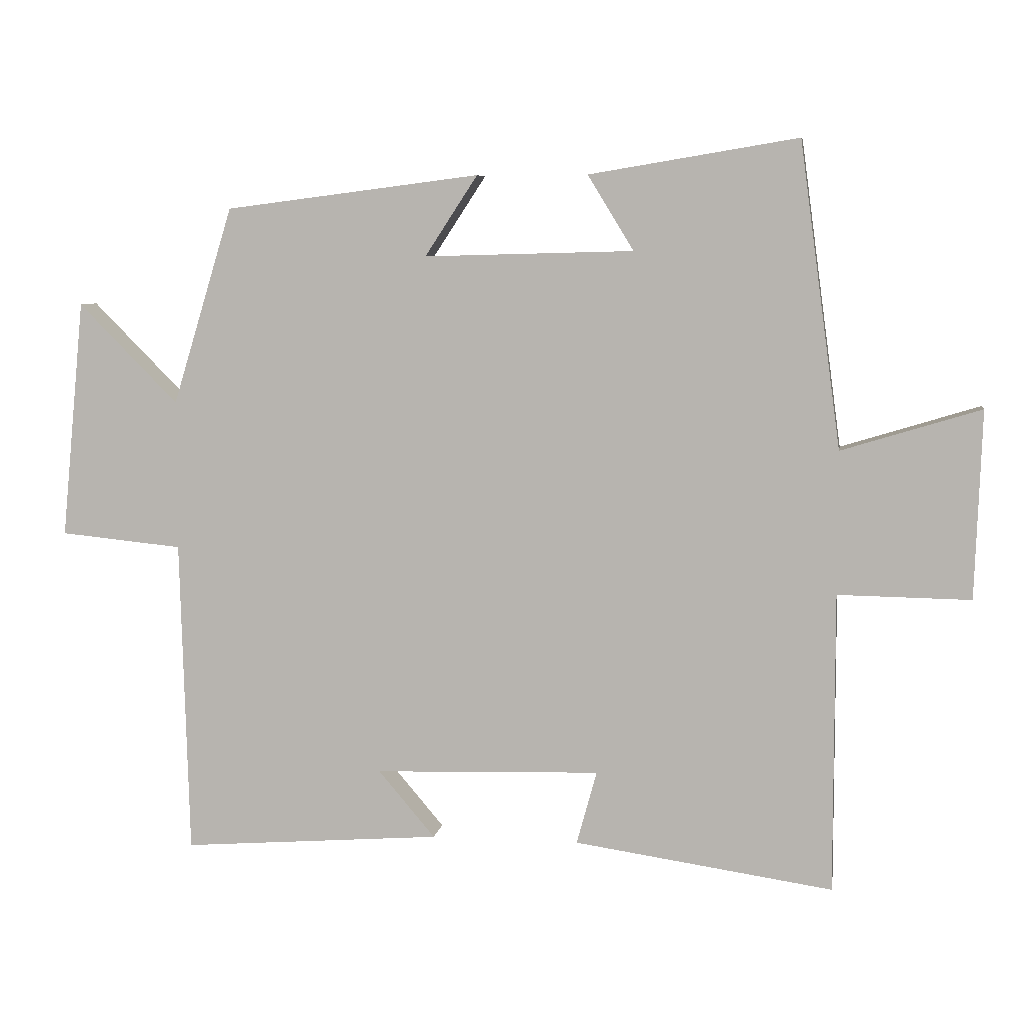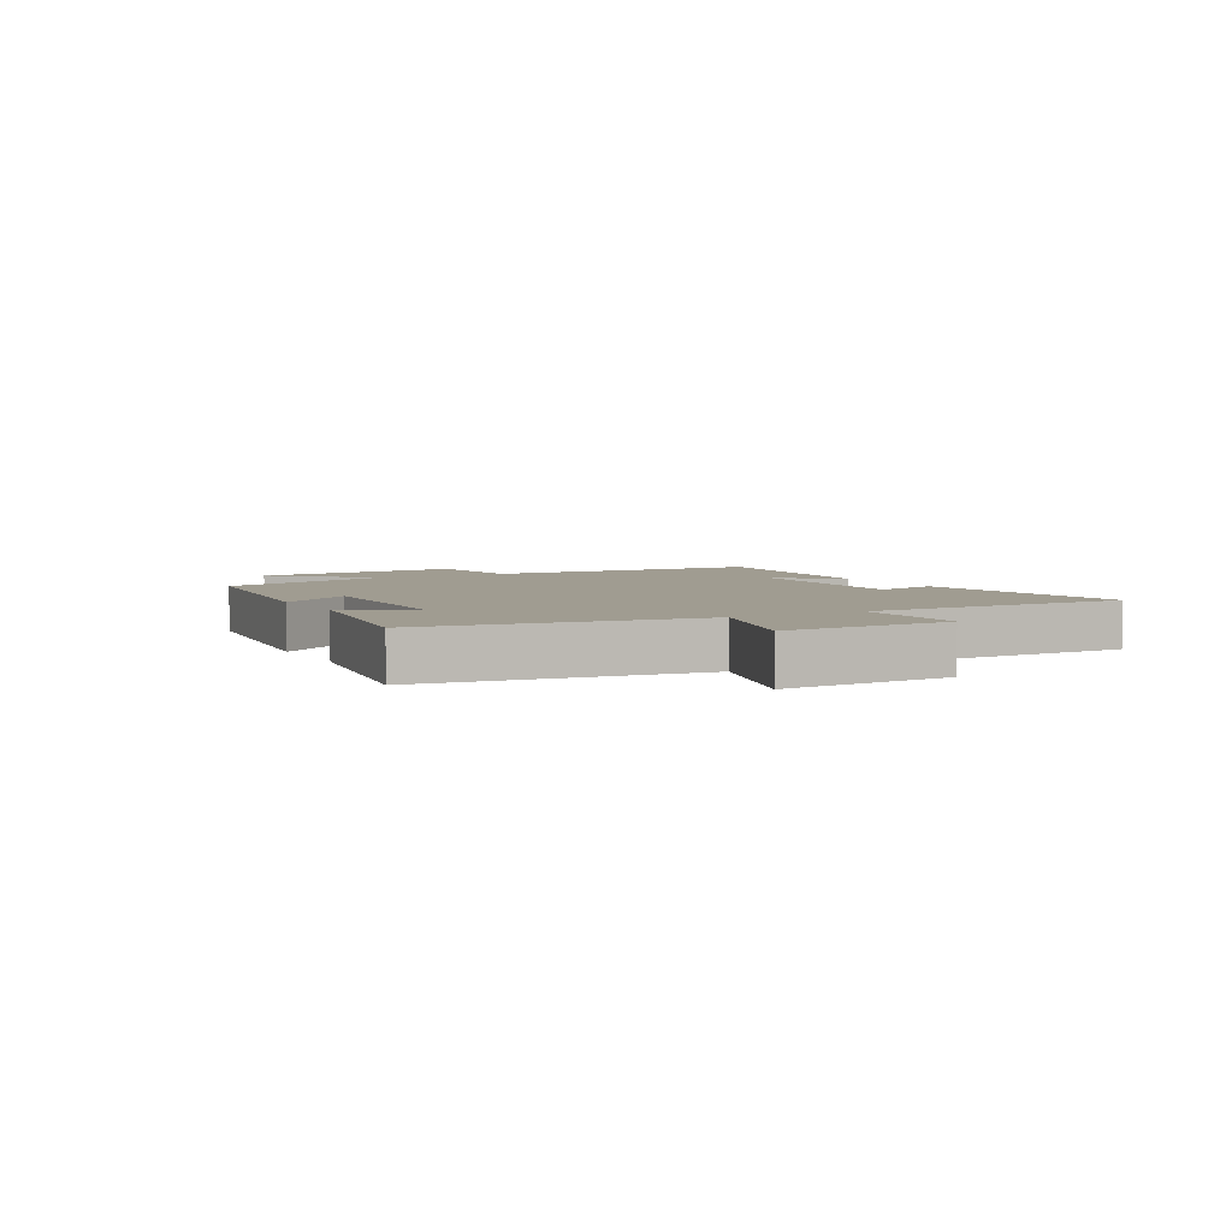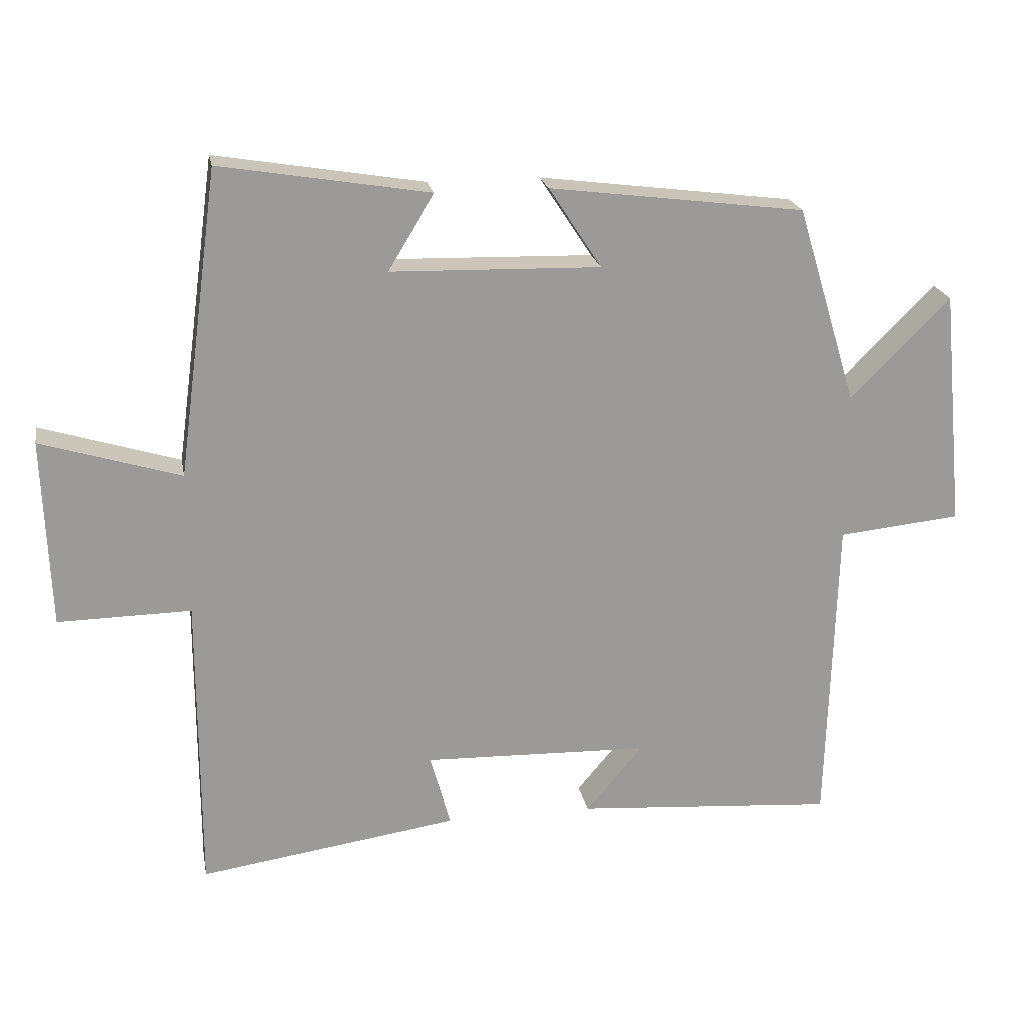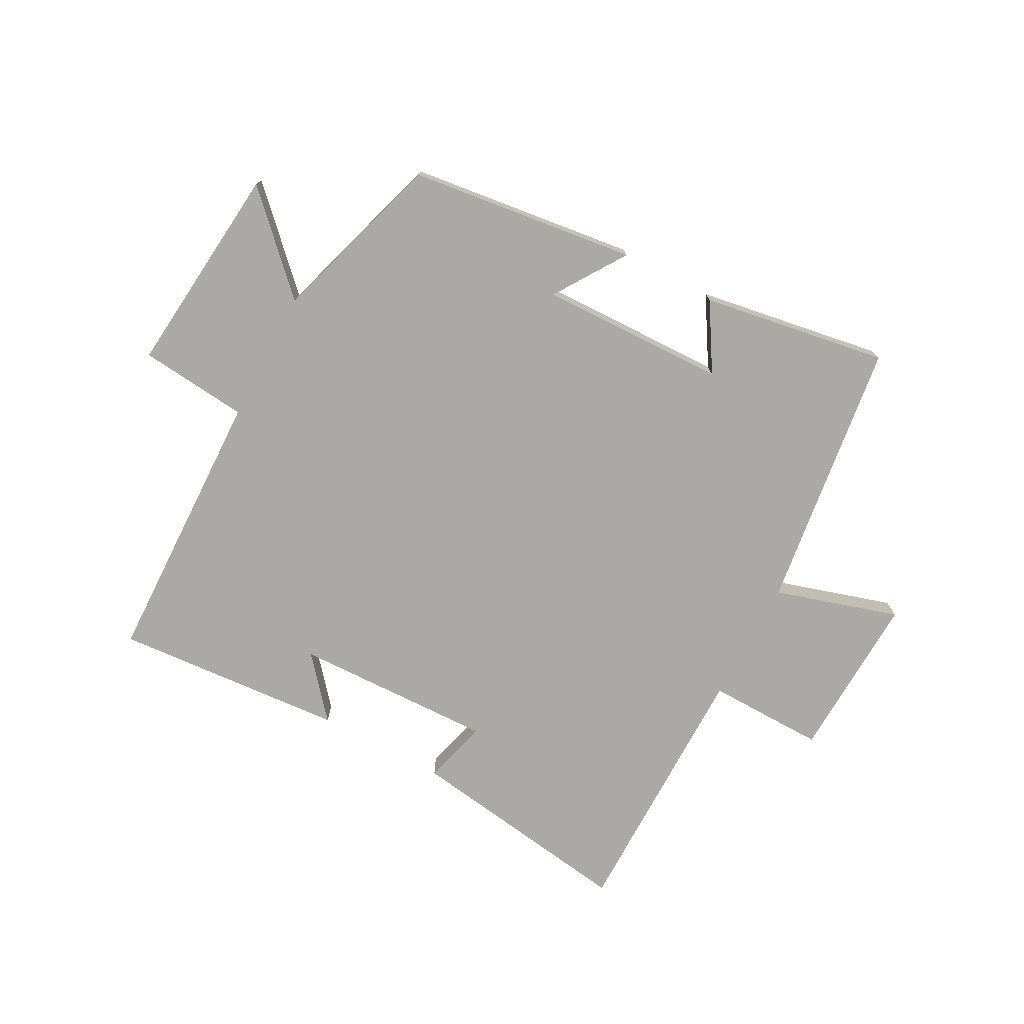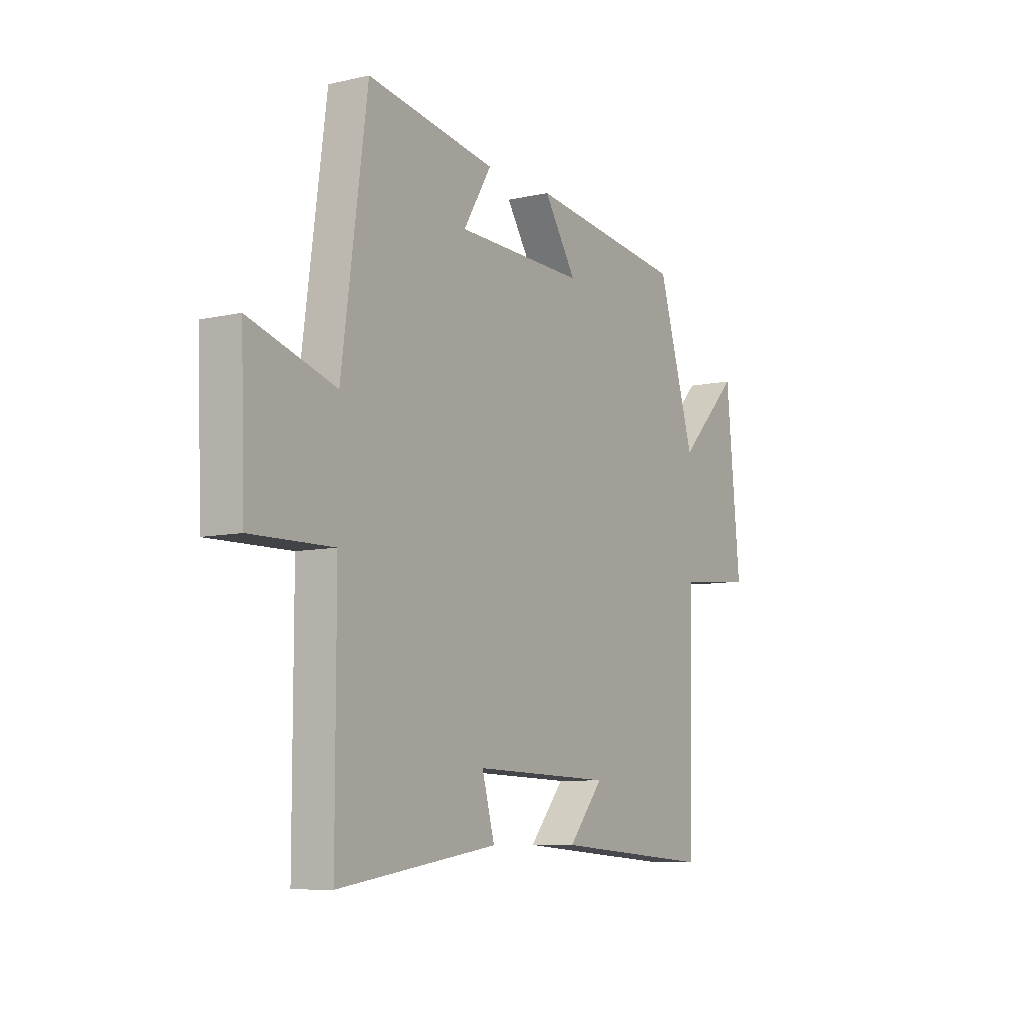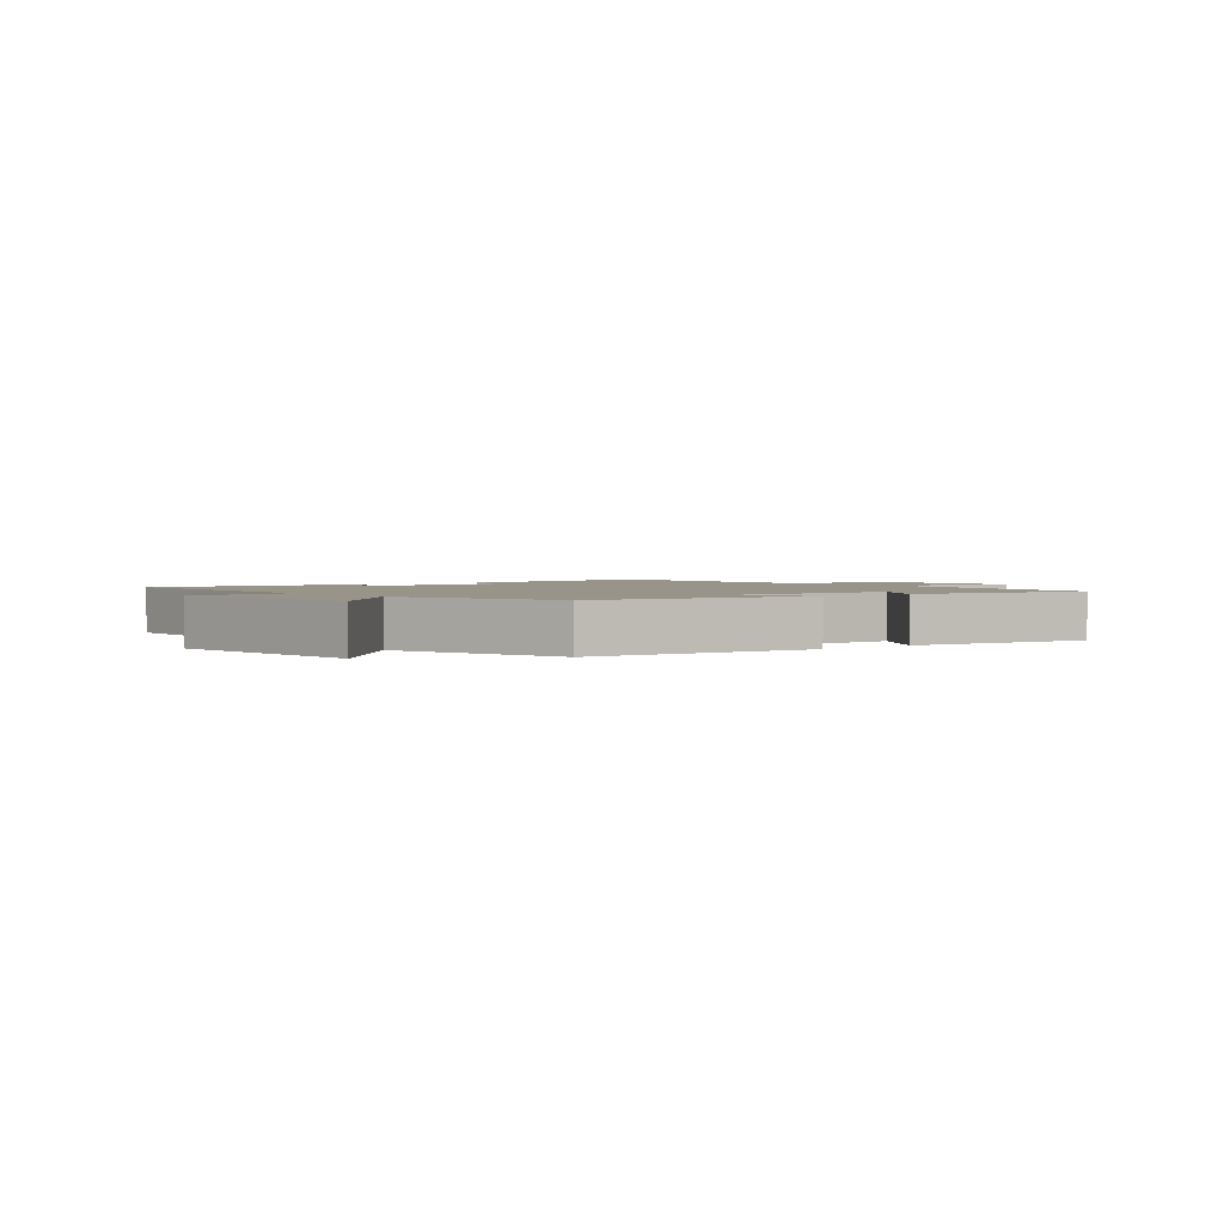
<metadata>
{"format":"obj","ext":"obj","renderer":"f3d","projection":"perspective","resolution":1024,"background":"white","views":[{"elev":6.6,"azim":9.0,"up":"+Z"},{"elev":4.4,"azim":61.2,"up":"+Y"},{"elev":21.0,"azim":169.7,"up":"+Z"},{"elev":-75.3,"azim":-28.2,"up":"+Y"},{"elev":-8.2,"azim":122.1,"up":"+Z"},{"elev":1.9,"azim":-38.7,"up":"+Y"}]}
</metadata>
<code>
v 0.5 0.07 -0.556
v 0.117 0.07 -0.5
v 0.147 0.07 -0.391
v -0.187 0.07 -0.401
v -0.103 0.07 -0.5
v -0.487 0.07 -0.529
v -0.5 0.07 -0.062
v -0.681 0.07 -0.044
v -0.647 0.07 0.308
v -0.5 0.07 0.16
v -0.411 0.07 0.452
v -0.034 0.07 0.5
v -0.112 0.07 0.381
v 0.198 0.07 0.389
v 0.13 0.07 0.5
v 0.439 0.07 0.551
v 0.5 0.07 0.1
v 0.706 0.07 0.163
v 0.696 0.07 -0.115
v 0.5 0.07 -0.112
v 0.5 0 -0.556
v 0.117 0 -0.5
v 0.147 0 -0.391
v -0.187 0 -0.401
v -0.103 0 -0.5
v -0.487 0 -0.529
v -0.5 0 -0.062
v -0.681 0 -0.044
v -0.647 0 0.308
v -0.5 0 0.16
v -0.411 0 0.452
v -0.034 0 0.5
v -0.112 0 0.381
v 0.198 0 0.389
v 0.13 0 0.5
v 0.439 0 0.551
v 0.5 0 0.1
v 0.706 0 0.163
v 0.696 0 -0.115
v 0.5 0 -0.112
f 17 18 19 20
f 1 2 3
f 20 1 3
f 17 20 3
f 14 15 16 17
f 17 3 4
f 14 17 4
f 13 14 4
f 10 11 12 13
f 10 13 4
f 7 8 9 10
f 7 10 4
f 4 5 6 7
f 40 39 38 37
f 23 22 21
f 23 21 40
f 23 40 37
f 37 36 35 34
f 24 23 37
f 24 37 34
f 24 34 33
f 33 32 31 30
f 24 33 30
f 30 29 28 27
f 24 30 27
f 27 26 25 24
f 1 21 22 2
f 2 22 23 3
f 3 23 24 4
f 4 24 25 5
f 5 25 26 6
f 6 26 27 7
f 7 27 28 8
f 8 28 29 9
f 9 29 30 10
f 10 30 31 11
f 11 31 32 12
f 12 32 33 13
f 13 33 34 14
f 14 34 35 15
f 15 35 36 16
f 16 36 37 17
f 17 37 38 18
f 18 38 39 19
f 19 39 40 20
f 20 40 21 1

</code>
